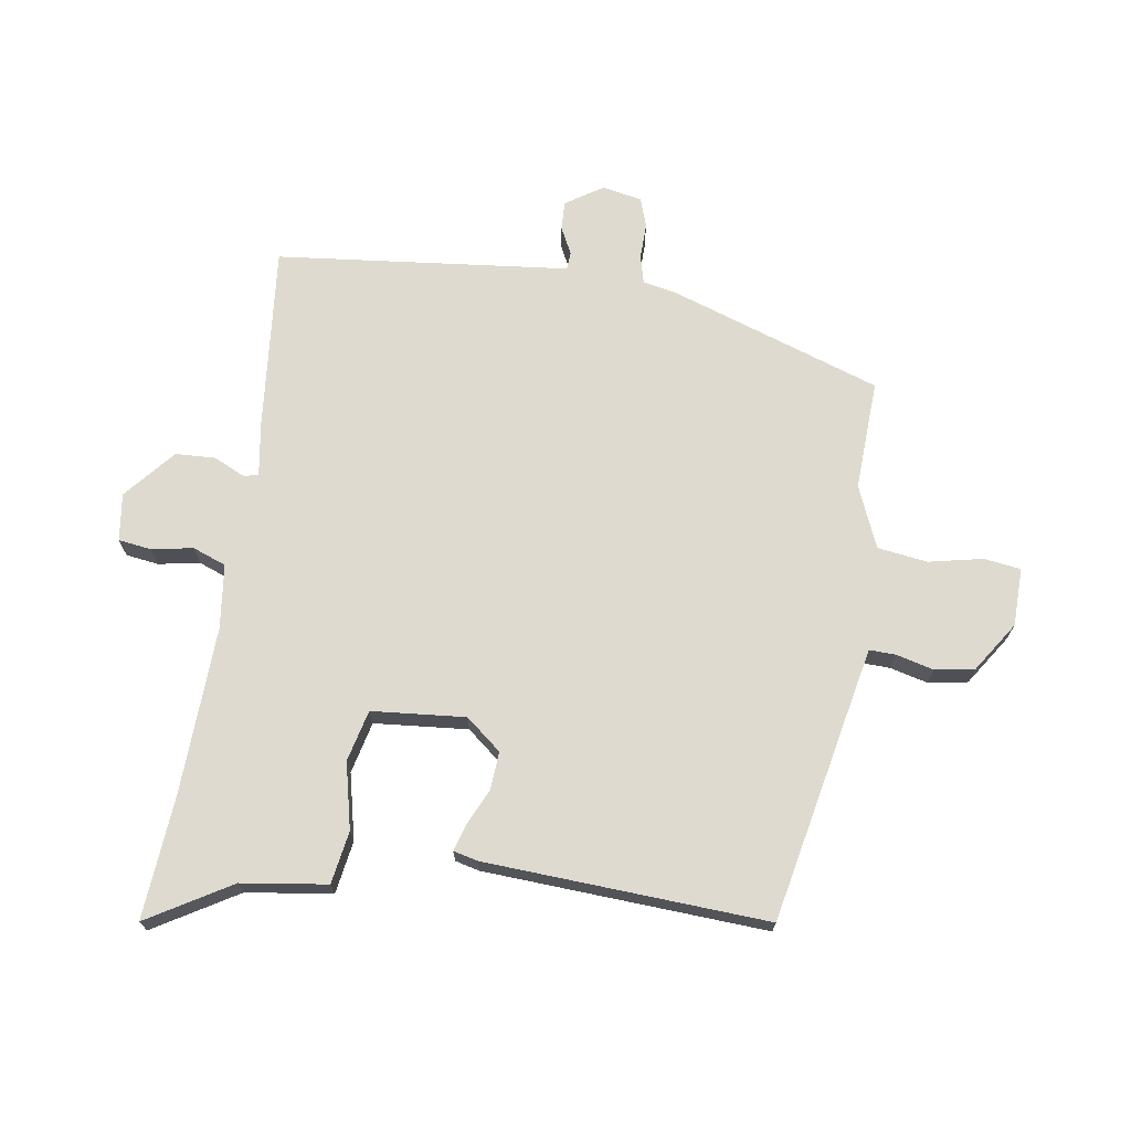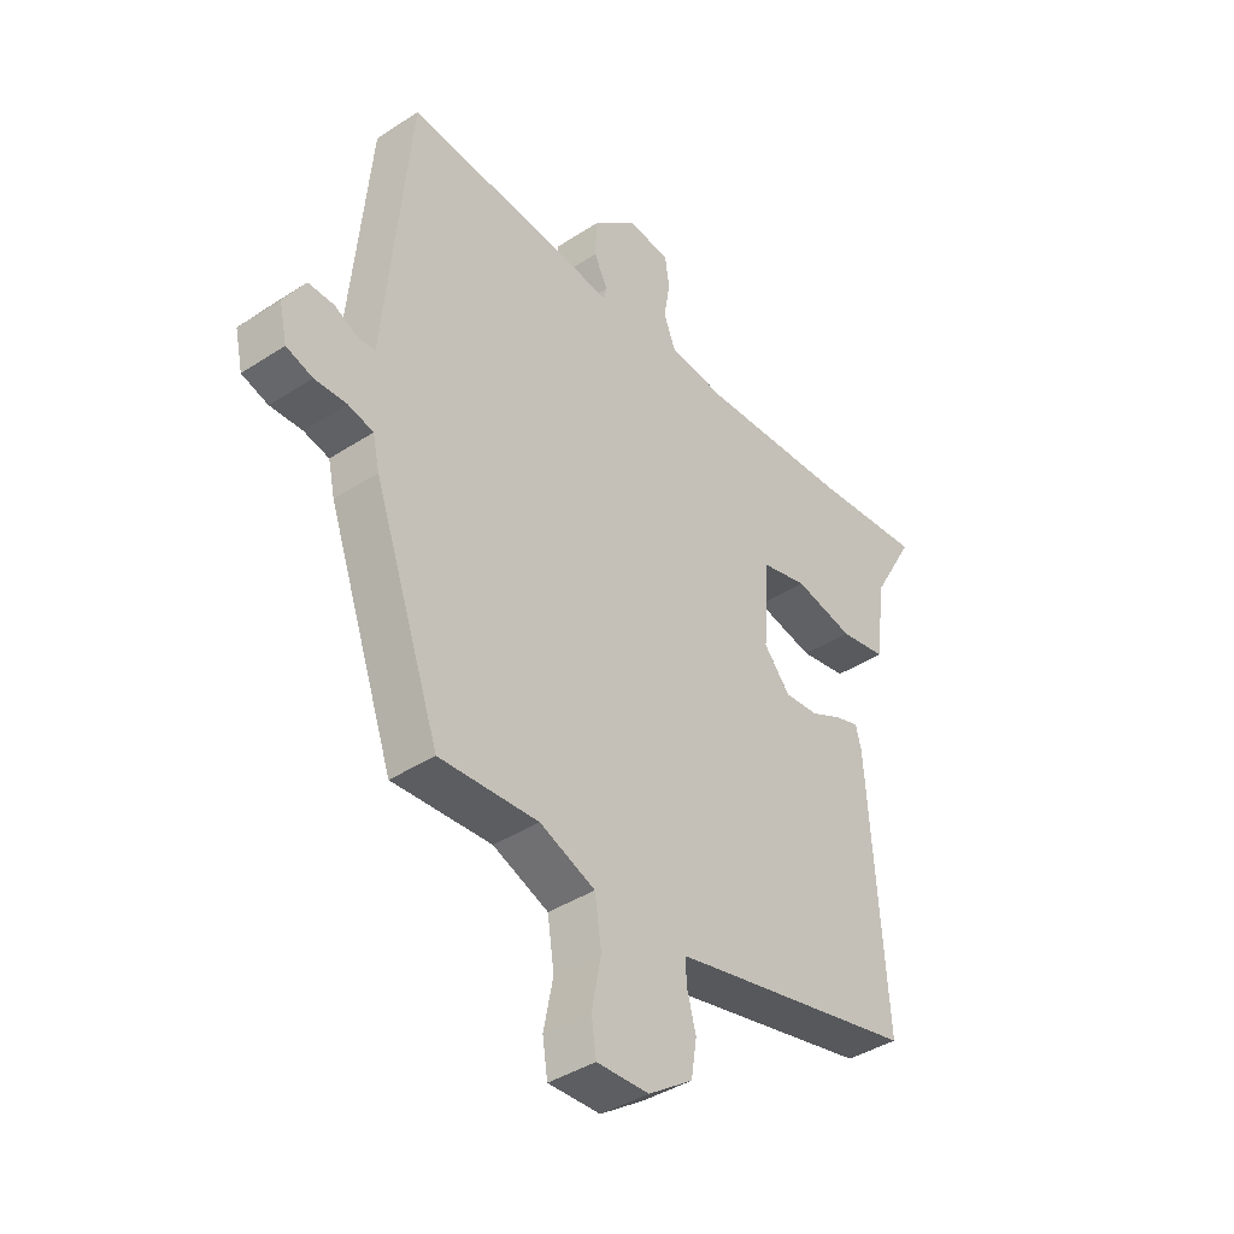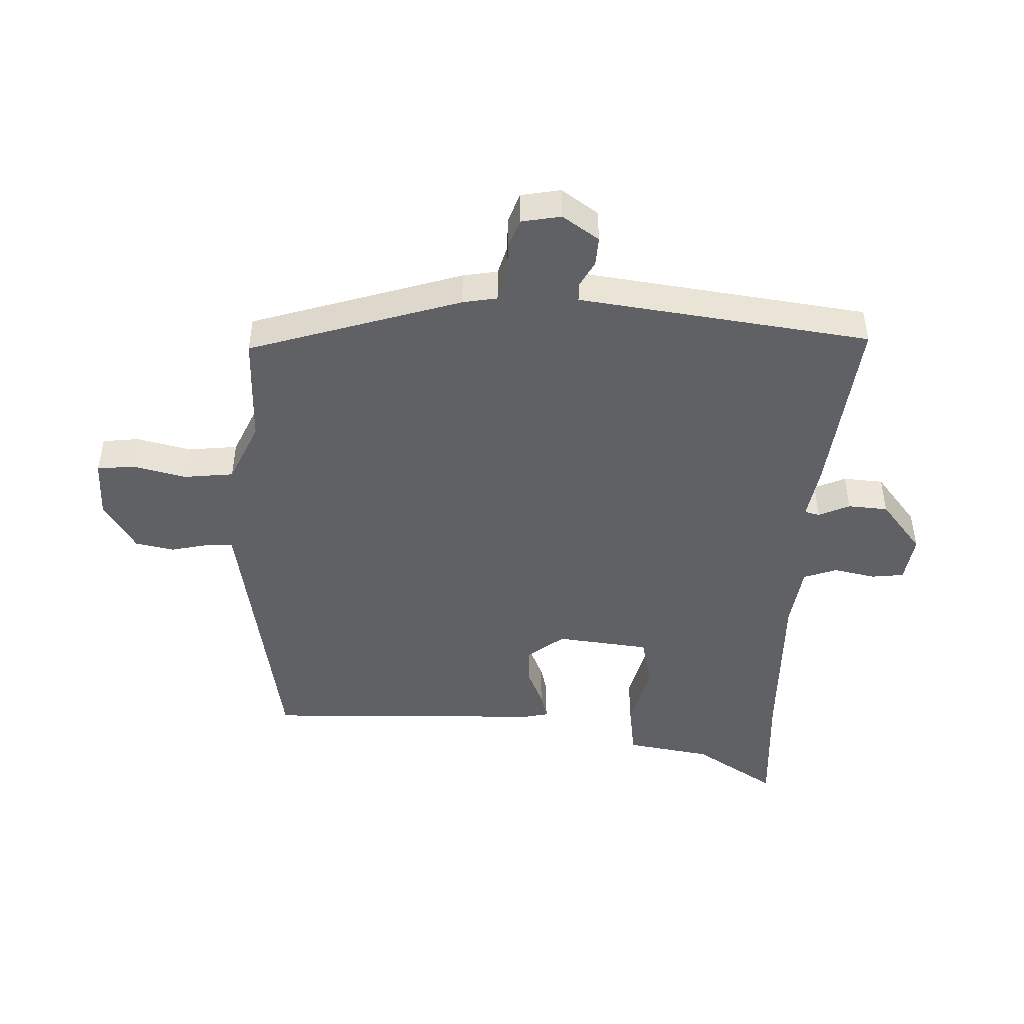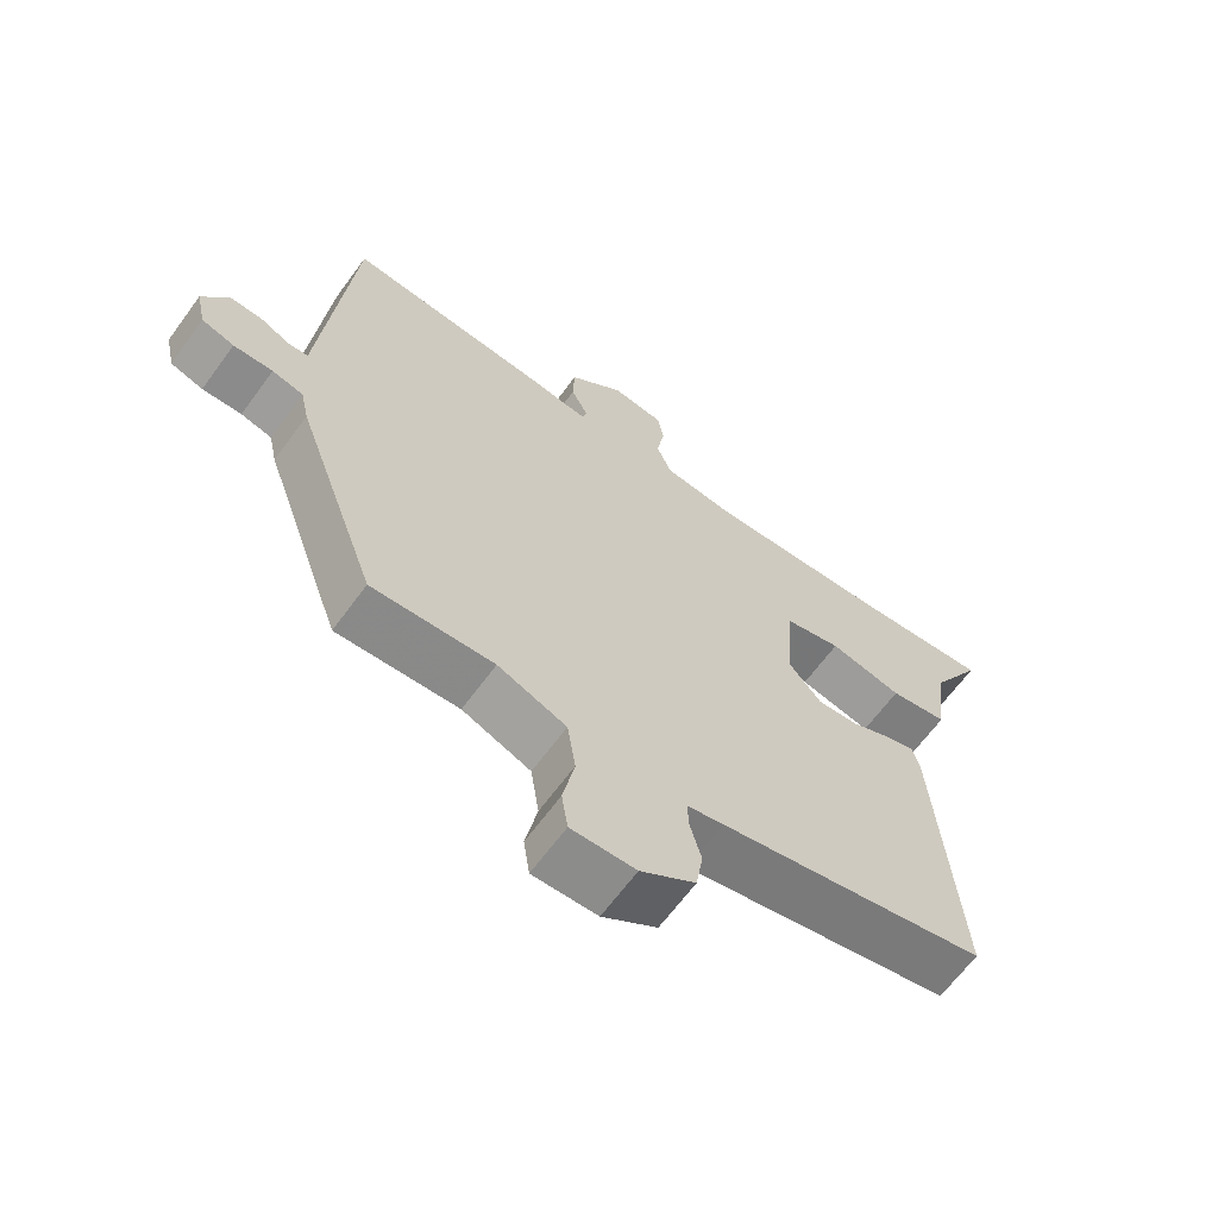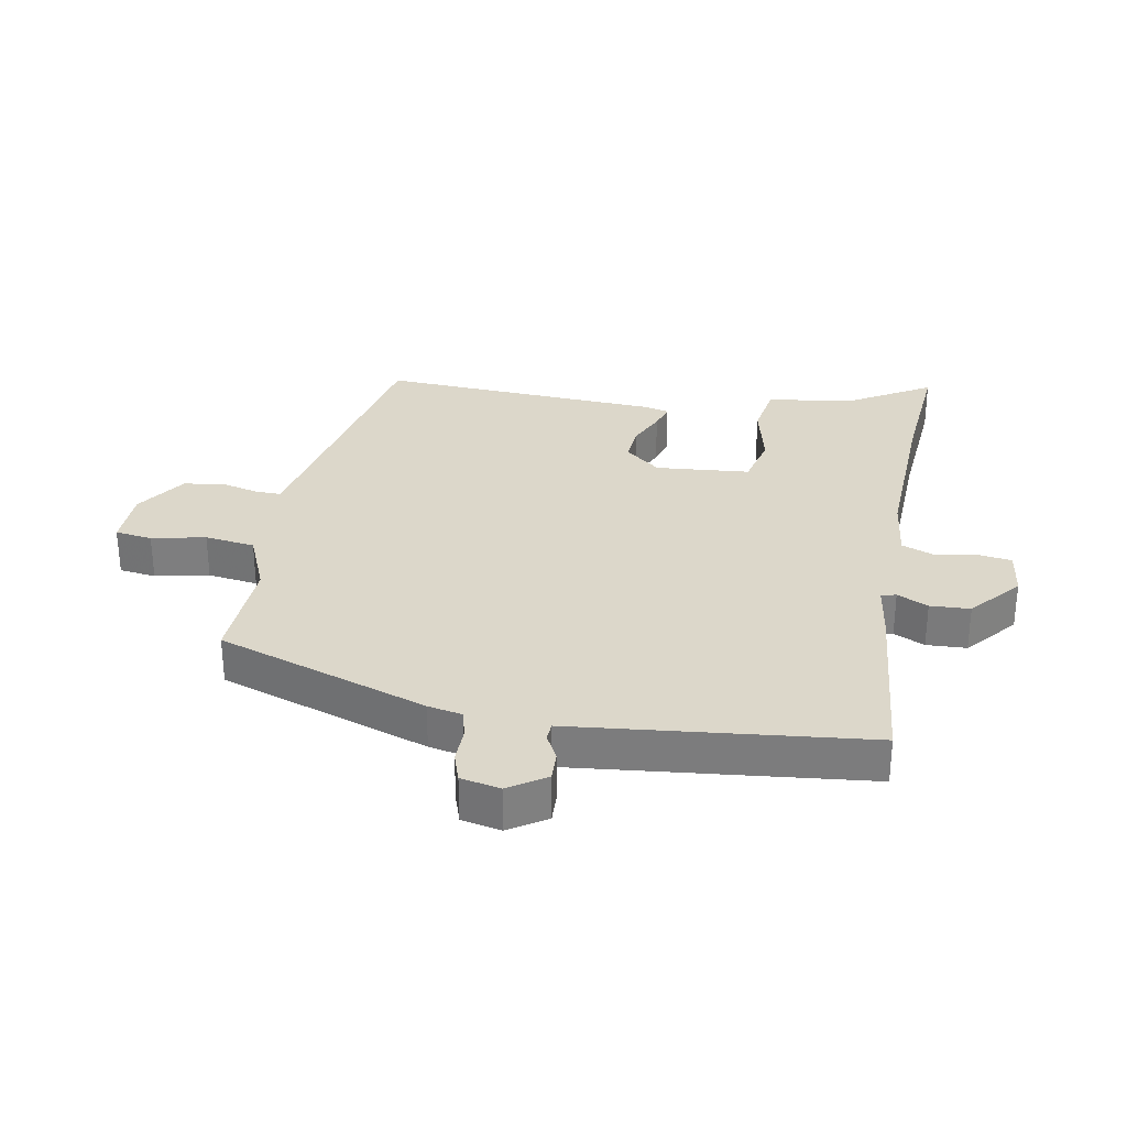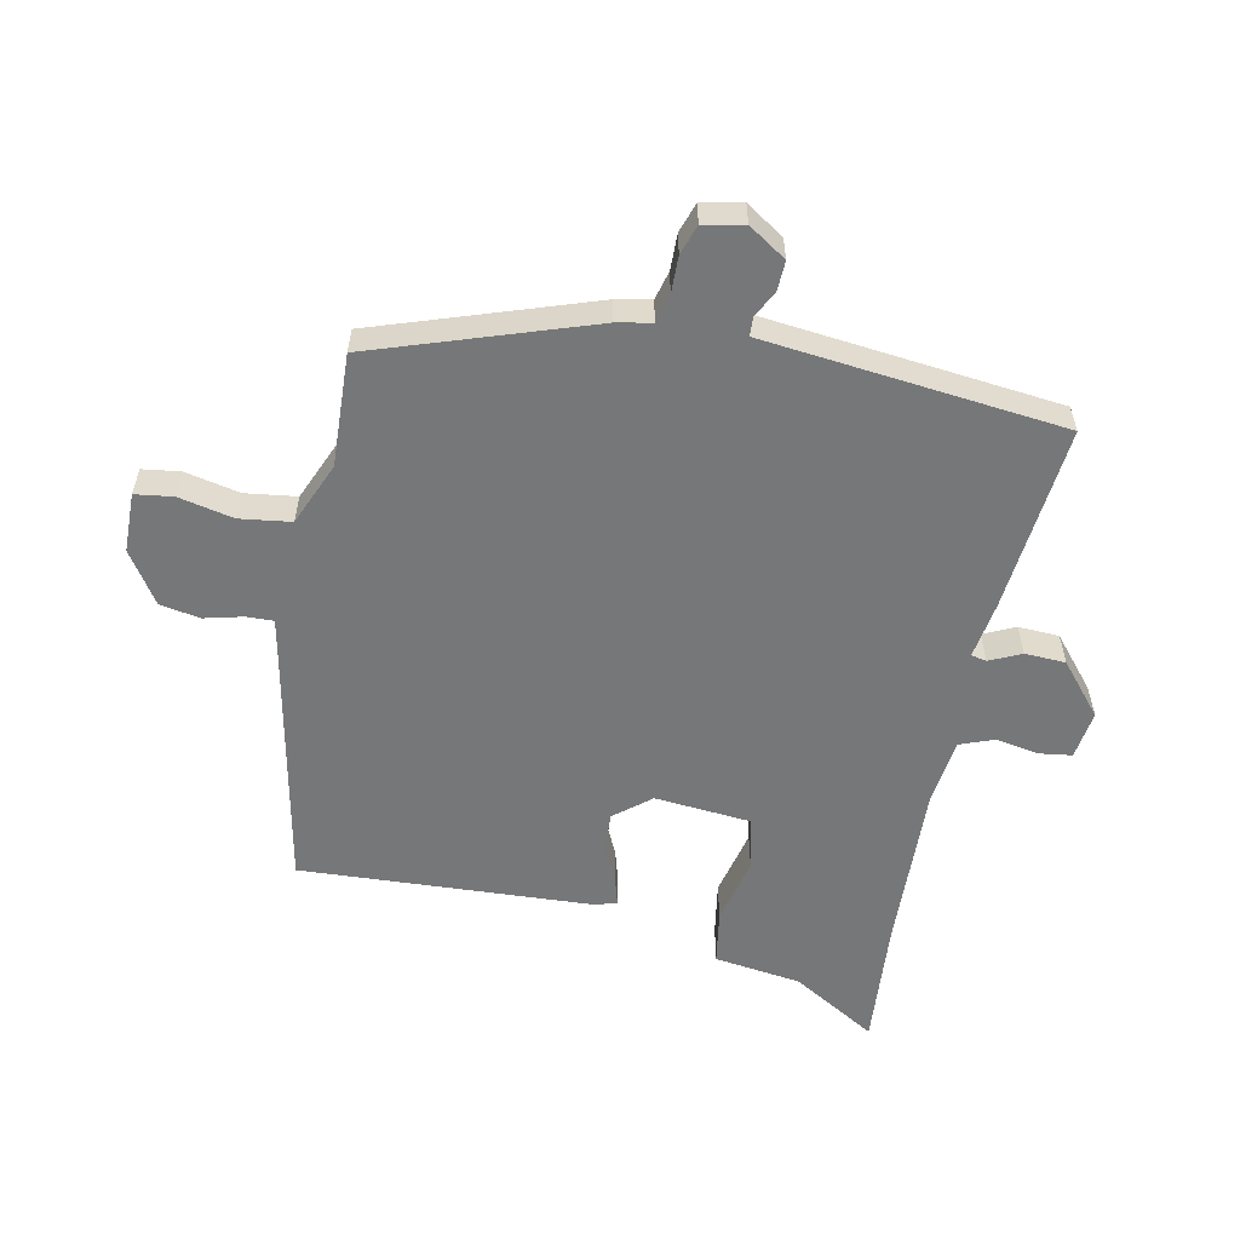
<metadata>
{"format":"obj","ext":"obj","renderer":"f3d","projection":"perspective","resolution":1024,"background":"white","views":[{"elev":70.6,"azim":97.9,"up":"+Y"},{"elev":-40.0,"azim":-51.1,"up":"+Z"},{"elev":-46.8,"azim":-94.4,"up":"+Y"},{"elev":-65.0,"azim":-36.2,"up":"+Z"},{"elev":30.7,"azim":-80.5,"up":"+Y"},{"elev":-57.0,"azim":-102.4,"up":"+Y"}]}
</metadata>
<code>
v -0.486 0.07 0.5
v -0.192 0.07 0.476
v -0.104 0.07 0.464
v -0.099 0.07 0.488
v -0.123 0.07 0.537
v -0.121 0.07 0.601
v -0.042 0.07 0.67
v 0.034 0.07 0.661
v 0.042 0.07 0.609
v 0.031 0.07 0.542
v 0.052 0.07 0.489
v 0.155 0.07 0.478
v 0.419 0.07 0.492
v 0.62 0.07 0.511
v 0.543 0.07 0.377
v 0.526 0.07 0.24
v 0.442 0.07 0.225
v 0.336 0.07 0.248
v 0.254 0.07 0.227
v 0.243 0.07 0.077
v 0.29 0.07 0.021
v 0.351 0.07 0.026
v 0.409 0.07 0.054
v 0.451 0.07 0.067
v 0.461 0.07 0.028
v 0.492 0.07 -0.423
v 0.105 0.07 -0.507
v 0.052 0.07 -0.519
v 0.054 0.07 -0.561
v 0.07 0.07 -0.621
v 0.06 0.07 -0.684
v -0.019 0.07 -0.738
v -0.112 0.07 -0.741
v -0.121 0.07 -0.682
v -0.104 0.07 -0.596
v -0.116 0.07 -0.516
v -0.215 0.07 -0.476
v -0.391 0.07 -0.486
v -0.51 0.07 -0.151
v -0.522 0.07 -0.096
v -0.567 0.07 -0.085
v -0.624 0.07 -0.087
v -0.671 0.07 -0.072
v -0.685 0.07 -0.009
v -0.647 0.07 0.051
v -0.601 0.07 0.05
v -0.558 0.07 0.029
v -0.529 0.07 0.031
v -0.523 0.07 0.097
v -0.486 0 0.5
v -0.192 0 0.476
v -0.104 0 0.464
v -0.099 0 0.488
v -0.123 0 0.537
v -0.121 0 0.601
v -0.042 0 0.67
v 0.034 0 0.661
v 0.042 0 0.609
v 0.031 0 0.542
v 0.052 0 0.489
v 0.155 0 0.478
v 0.419 0 0.492
v 0.62 0 0.511
v 0.543 0 0.377
v 0.526 0 0.24
v 0.442 0 0.225
v 0.336 0 0.248
v 0.254 0 0.227
v 0.243 0 0.077
v 0.29 0 0.021
v 0.351 0 0.026
v 0.409 0 0.054
v 0.451 0 0.067
v 0.461 0 0.028
v 0.492 0 -0.423
v 0.105 0 -0.507
v 0.052 0 -0.519
v 0.054 0 -0.561
v 0.07 0 -0.621
v 0.06 0 -0.684
v -0.019 0 -0.738
v -0.112 0 -0.741
v -0.121 0 -0.682
v -0.104 0 -0.596
v -0.116 0 -0.516
v -0.215 0 -0.476
v -0.391 0 -0.486
v -0.51 0 -0.151
v -0.522 0 -0.096
v -0.567 0 -0.085
v -0.624 0 -0.087
v -0.671 0 -0.072
v -0.685 0 -0.009
v -0.647 0 0.051
v -0.601 0 0.05
v -0.558 0 0.029
v -0.529 0 0.031
v -0.523 0 0.097
f 48 49 1 2
f 44 45 46 47
f 44 47 48
f 41 42 43 44
f 40 41 44 48
f 37 38 39 40
f 36 37 40 48
f 32 33 34 35
f 32 35 36
f 29 30 31 32
f 28 29 32 36
f 27 28 36 48
f 22 23 24 25
f 21 22 25 26
f 20 21 26 27
f 15 16 17 18
f 13 14 15 18
f 12 13 18 19
f 11 12 19 20
f 7 8 9 10
f 7 10 11
f 4 5 6 7
f 3 4 7 11
f 27 48 2 3
f 3 11 20 27
f 51 50 98 97
f 96 95 94 93
f 97 96 93
f 93 92 91 90
f 97 93 90 89
f 89 88 87 86
f 97 89 86 85
f 84 83 82 81
f 85 84 81
f 81 80 79 78
f 85 81 78 77
f 97 85 77 76
f 74 73 72 71
f 75 74 71 70
f 76 75 70 69
f 67 66 65 64
f 67 64 63 62
f 68 67 62 61
f 69 68 61 60
f 59 58 57 56
f 60 59 56
f 56 55 54 53
f 60 56 53 52
f 52 51 97 76
f 76 69 60 52
f 1 50 51 2
f 2 51 52 3
f 3 52 53 4
f 4 53 54 5
f 5 54 55 6
f 6 55 56 7
f 7 56 57 8
f 8 57 58 9
f 9 58 59 10
f 10 59 60 11
f 11 60 61 12
f 12 61 62 13
f 13 62 63 14
f 14 63 64 15
f 15 64 65 16
f 16 65 66 17
f 17 66 67 18
f 18 67 68 19
f 19 68 69 20
f 20 69 70 21
f 21 70 71 22
f 22 71 72 23
f 23 72 73 24
f 24 73 74 25
f 25 74 75 26
f 26 75 76 27
f 27 76 77 28
f 28 77 78 29
f 29 78 79 30
f 30 79 80 31
f 31 80 81 32
f 32 81 82 33
f 33 82 83 34
f 34 83 84 35
f 35 84 85 36
f 36 85 86 37
f 37 86 87 38
f 38 87 88 39
f 39 88 89 40
f 40 89 90 41
f 41 90 91 42
f 42 91 92 43
f 43 92 93 44
f 44 93 94 45
f 45 94 95 46
f 46 95 96 47
f 47 96 97 48
f 48 97 98 49
f 49 98 50 1

</code>
